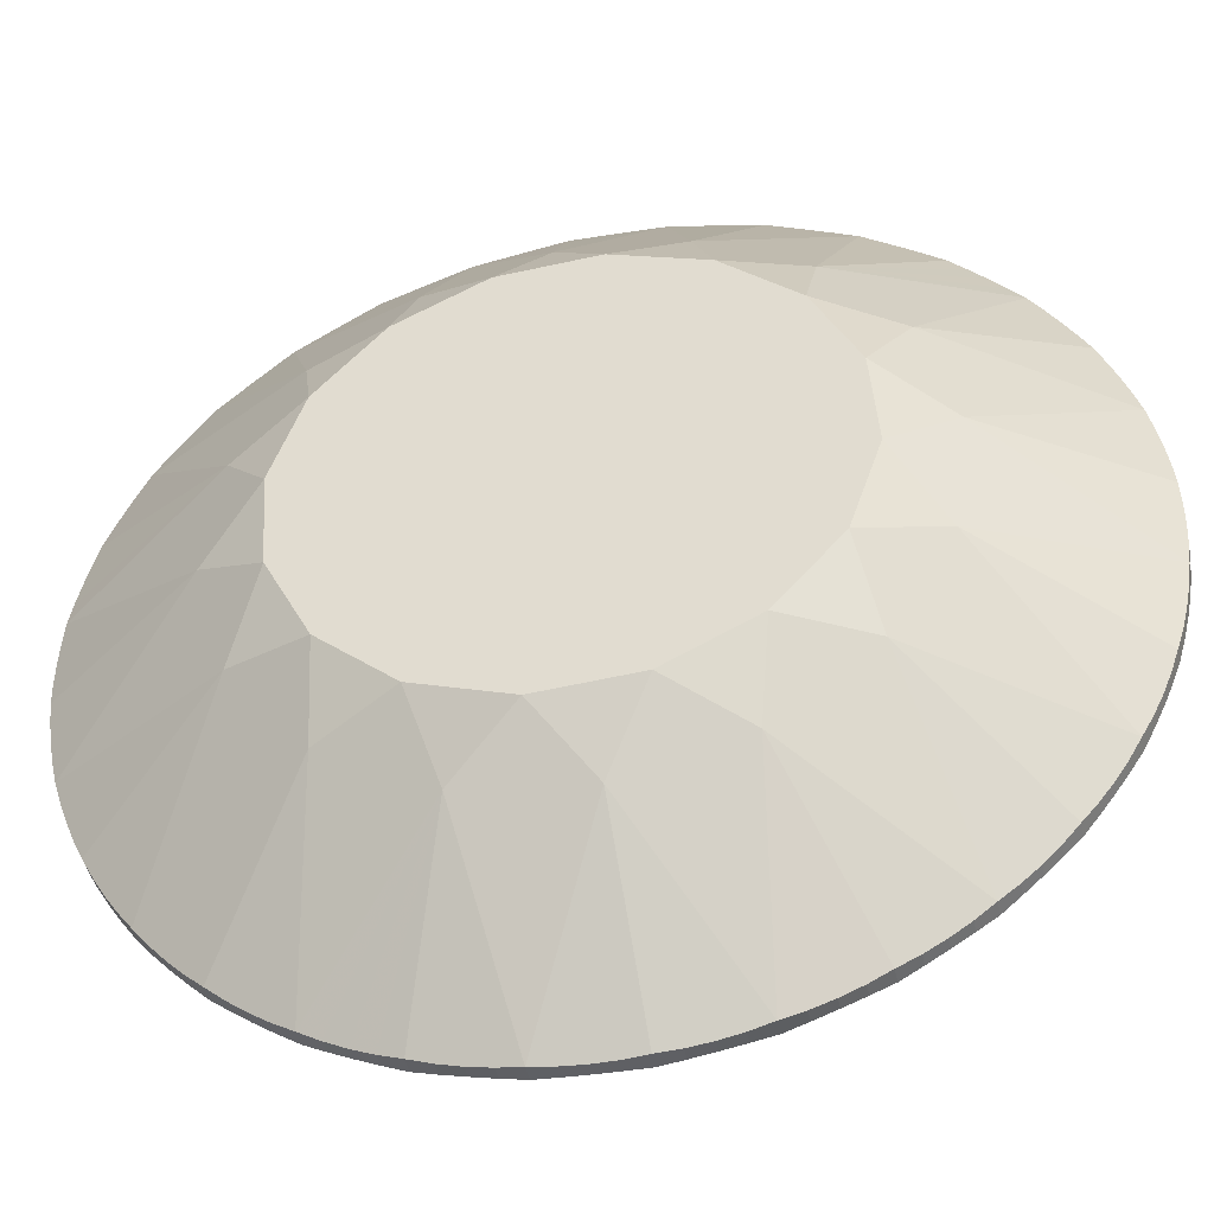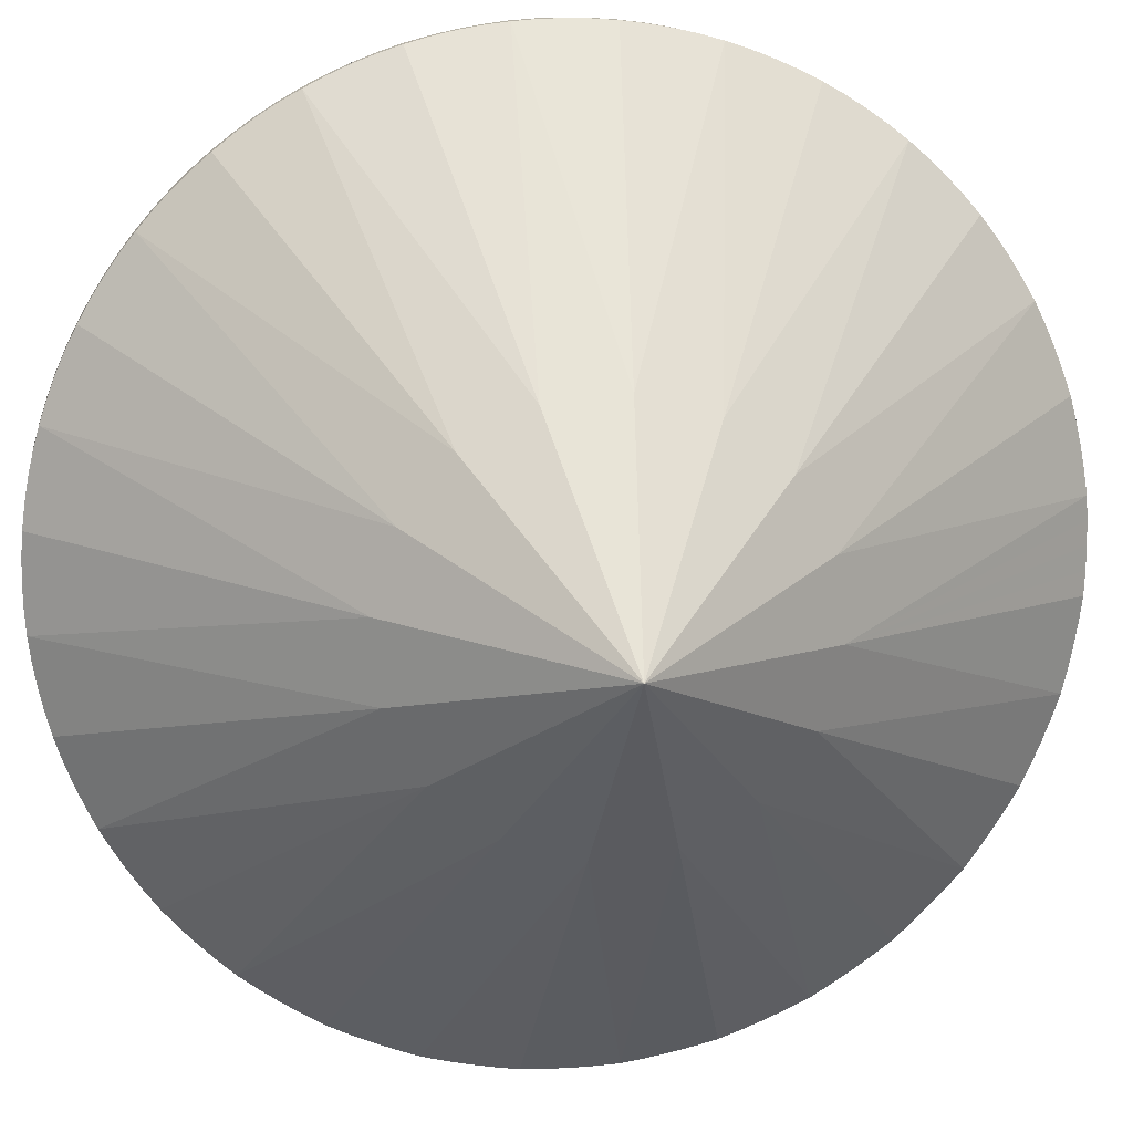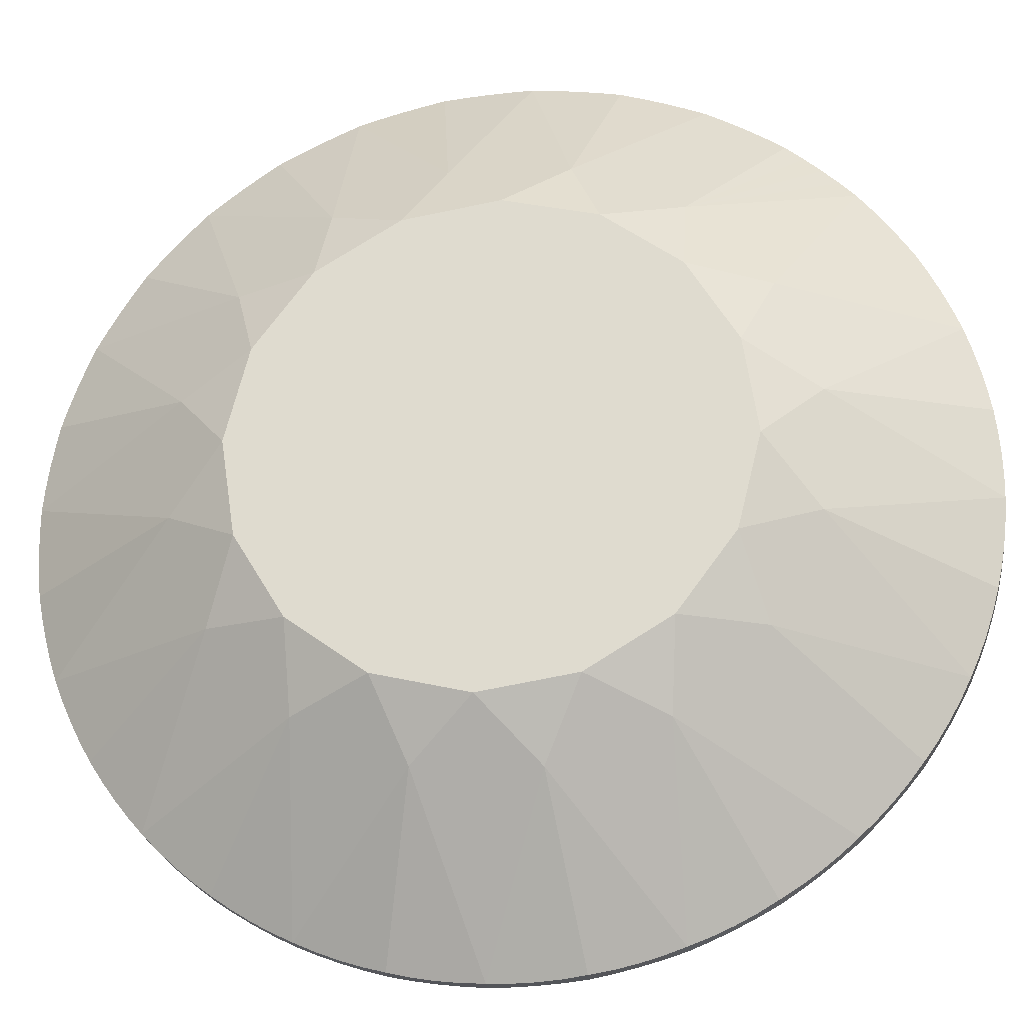
<metadata>
{"format":"obj","ext":"obj","renderer":"f3d","projection":"perspective","resolution":1024,"background":"white","views":[{"elev":6.5,"azim":-84.6,"up":"+Y"},{"elev":-37.9,"azim":64.8,"up":"+Y"},{"elev":26.4,"azim":-90.1,"up":"+Y"}]}
</metadata>
<code>
o diamond
v 0.7338 1.327 0.1082
v 0.7438 1.299 -0.08564
v 0.724 1.248 -0.2739
v 0.675 1.176 -0.4494
v 0.5987 1.085 -0.6053
v 0.4981 0.9785 -0.7357
v 0.3771 0.861 -0.8356
v 0.2402 0.7369 -0.901
v 0.0927 0.6109 -0.9295
v -0.05965 0.4879 -0.9201
v -0.211 0.3726 -0.873
v -0.3556 0.2695 -0.7901
v -0.4879 0.1824 -0.6745
v -0.6028 0.1148 -0.5308
v -0.6958 0.0692 -0.3643
v -0.7634 0.04741 -0.1816
v -0.803 0.05027 0.01037
v -0.813 0.07764 0.2042
v -0.7932 0.1285 0.3925
v -0.7442 0.2009 0.568
v -0.6679 0.292 0.7239
v -0.5673 0.3983 0.8543
v -0.4463 0.5158 0.9541
v -0.3094 0.6399 1.02
v -0.1619 0.7659 1.048
v -0.009553 0.8889 1.039
v 0.1418 1.004 0.9916
v 0.2864 1.107 0.9087
v 0.4187 1.194 0.7931
v 0.5336 1.262 0.6493
v 0.6266 1.308 0.4829
v 0.6942 1.329 0.3002
v 0.7125 1.353 0.1034
v 0.7225 1.325 -0.09042
v 0.7027 1.274 -0.2787
v 0.6537 1.202 -0.4542
v 0.5774 1.111 -0.6101
v 0.4768 1.005 -0.7405
v 0.3557 0.8871 -0.8403
v 0.2188 0.7629 -0.9058
v 0.07138 0.637 -0.9343
v -0.08097 0.514 -0.9249
v -0.2324 0.3987 -0.8778
v -0.377 0.2955 -0.7949
v -0.5092 0.2084 -0.6793
v -0.6241 0.1408 -0.5355
v -0.7171 0.09524 -0.3691
v -0.7847 0.07346 -0.1864
v -0.8243 0.07631 0.005582
v -0.8344 0.1037 0.1994
v -0.8145 0.1545 0.3877
v -0.7655 0.2269 0.5632
v -0.6893 0.318 0.7191
v -0.5887 0.4243 0.8495
v -0.4676 0.5418 0.9493
v -0.3307 0.6659 1.015
v -0.1832 0.7919 1.043
v -0.03088 0.9149 1.034
v 0.1205 1.03 0.9868
v 0.2651 1.133 0.9039
v 0.3974 1.22 0.7883
v 0.5122 1.288 0.6445
v 0.6052 1.334 0.4781
v 0.6728 1.355 0.2954
v 0.7399 1.319 0.01046
v 0.735 1.28 -0.1815
v 0.7004 1.218 -0.3643
v 0.6375 1.136 -0.5308
v 0.5486 1.037 -0.6746
v 0.4372 0.9241 -0.7903
v 0.3076 0.8027 -0.8734
v 0.1648 0.6771 -0.9206
v 0.01412 0.552 -0.9302
v -0.1385 0.4323 -0.9018
v -0.2872 0.3225 -0.8364
v -0.4263 0.2269 -0.7367
v -0.5505 0.1492 -0.6064
v -0.6549 0.09233 -0.4506
v -0.7356 0.05849 -0.2752
v -0.7894 0.04898 -0.08691
v -0.8144 0.06417 0.1069
v -0.8095 0.1035 0.2989
v -0.7749 0.1654 0.4817
v -0.712 0.2475 0.6482
v -0.6231 0.3467 0.792
v -0.5117 0.4591 0.9077
v -0.3821 0.5805 0.9907
v -0.2393 0.7062 1.038
v -0.08863 0.8313 1.048
v 0.06398 0.951 1.019
v 0.2127 1.061 0.9538
v 0.3518 1.156 0.8541
v 0.476 1.234 0.7238
v 0.5804 1.291 0.568
v 0.6611 1.325 0.3926
v 0.7149 1.334 0.2043
v 0.7234 1.339 0.006758
v 0.7185 1.3 -0.1852
v 0.6839 1.238 -0.368
v 0.621 1.156 -0.5345
v 0.5321 1.057 -0.6784
v 0.4207 0.9443 -0.794
v 0.2911 0.8229 -0.8771
v 0.1482 0.6972 -0.9243
v -0.00238 0.5721 -0.9339
v -0.155 0.4524 -0.9055
v -0.3037 0.3427 -0.8401
v -0.4428 0.2471 -0.7404
v -0.567 0.1694 -0.6101
v -0.6714 0.1125 -0.4543
v -0.7521 0.07865 -0.2789
v -0.806 0.06914 -0.09062
v -0.8309 0.08433 0.1032
v -0.826 0.1236 0.2952
v -0.7914 0.1855 0.478
v -0.7285 0.2677 0.6445
v -0.6396 0.3669 0.7883
v -0.5282 0.4793 0.904
v -0.3986 0.6007 0.987
v -0.2558 0.7263 1.034
v -0.1051 0.8514 1.044
v 0.04747 0.9712 1.015
v 0.1962 1.081 0.9501
v 0.3353 1.177 0.8504
v 0.4594 1.254 0.7201
v 0.5639 1.311 0.5643
v 0.6446 1.345 0.3889
v 0.6984 1.354 0.2006
v 0.7371 1.324 0.05919
v 0.7421 1.311 -0.03785
v 0.7397 1.291 -0.134
v 0.7298 1.266 -0.2282
v 0.7124 1.235 -0.3197
v 0.6879 1.198 -0.4076
v 0.6564 1.157 -0.4909
v 0.6182 1.112 -0.569
v 0.5737 1.062 -0.641
v 0.5234 1.009 -0.7063
v 0.4676 0.9524 -0.7642
v 0.407 0.8936 -0.8141
v 0.3421 0.8329 -0.8557
v 0.2736 0.7707 -0.8885
v 0.2021 0.7078 -0.9121
v 0.1283 0.6448 -0.9264
v 0.05286 0.5821 -0.9312
v -0.02341 0.5206 -0.9265
v -0.0998 0.4606 -0.9122
v -0.1756 0.4029 -0.8887
v -0.25 0.348 -0.856
v -0.3224 0.2963 -0.8145
v -0.3921 0.2485 -0.7645
v -0.4583 0.2049 -0.7067
v -0.5204 0.166 -0.6415
v -0.5779 0.1321 -0.5695
v -0.6302 0.1037 -0.4915
v -0.6768 0.08084 -0.4082
v -0.7172 0.0639 -0.3203
v -0.751 0.053 -0.2289
v -0.778 0.04824 -0.1346
v -0.7978 0.04967 -0.03854
v -0.8103 0.05727 0.0585
v -0.8153 0.07097 0.1555
v -0.8129 0.09065 0.2517
v -0.8029 0.1161 0.3459
v -0.7856 0.1471 0.4374
v -0.7611 0.1833 0.5252
v -0.7296 0.2244 0.6086
v -0.6914 0.27 0.6867
v -0.6469 0.3197 0.7587
v -0.5966 0.3729 0.8239
v -0.5408 0.4292 0.8818
v -0.4802 0.488 0.9318
v -0.4153 0.5488 0.9734
v -0.3468 0.6109 1.006
v -0.2753 0.6738 1.03
v -0.2014 0.7369 1.044
v -0.126 0.7995 1.049
v -0.04977 0.8611 1.044
v 0.02662 0.921 1.03
v 0.1024 0.9787 1.006
v 0.1769 1.034 0.9737
v 0.2492 1.085 0.9321
v 0.3189 1.133 0.8822
v 0.3851 1.177 0.8244
v 0.4472 1.216 0.7592
v 0.5047 1.25 0.6872
v 0.557 1.278 0.6092
v 0.6036 1.301 0.5259
v 0.644 1.318 0.438
v 0.6778 1.329 0.3466
v 0.7048 1.333 0.2523
v 0.7246 1.332 0.1562
v 0.7194 1.346 0.05522
v 0.7244 1.332 -0.04183
v 0.722 1.313 -0.1379
v 0.712 1.287 -0.2322
v 0.6947 1.256 -0.3237
v 0.6702 1.22 -0.4115
v 0.6387 1.179 -0.4949
v 0.6005 1.133 -0.5729
v 0.556 1.084 -0.645
v 0.5057 1.03 -0.7102
v 0.4499 0.9741 -0.7681
v 0.3893 0.9152 -0.8181
v 0.3244 0.8545 -0.8597
v 0.2559 0.7924 -0.8924
v 0.1844 0.7294 -0.9161
v 0.1106 0.6664 -0.9304
v 0.03515 0.6038 -0.9352
v -0.04112 0.5422 -0.9304
v -0.1175 0.4822 -0.9162
v -0.1933 0.4245 -0.8926
v -0.2677 0.3696 -0.8599
v -0.3401 0.3179 -0.8184
v -0.4098 0.2701 -0.7685
v -0.476 0.2265 -0.7107
v -0.5381 0.1876 -0.6454
v -0.5956 0.1538 -0.5735
v -0.6479 0.1253 -0.4955
v -0.6945 0.1025 -0.4121
v -0.7349 0.08553 -0.3243
v -0.7687 0.07462 -0.2329
v -0.7957 0.06986 -0.1386
v -0.8155 0.07129 -0.04251
v -0.828 0.07889 0.05453
v -0.833 0.0926 0.1516
v -0.8306 0.1123 0.2477
v -0.8206 0.1377 0.3419
v -0.8033 0.1687 0.4334
v -0.7788 0.2049 0.5213
v -0.7473 0.2461 0.6046
v -0.7091 0.2917 0.6827
v -0.6646 0.3413 0.7547
v -0.6143 0.3945 0.82
v -0.5585 0.4508 0.8779
v -0.4979 0.5097 0.9278
v -0.433 0.5704 0.9694
v -0.3645 0.6325 1.002
v -0.293 0.6955 1.026
v -0.2191 0.7585 1.04
v -0.1437 0.8211 1.045
v -0.06748 0.8827 1.04
v 0.008917 0.9427 1.026
v 0.0847 1 1.002
v 0.1591 1.055 0.9697
v 0.2315 1.107 0.9282
v 0.3012 1.155 0.8783
v 0.3674 1.198 0.8204
v 0.4295 1.237 0.7552
v 0.487 1.271 0.6832
v 0.5393 1.3 0.6052
v 0.5859 1.322 0.5219
v 0.6263 1.339 0.4341
v 0.6601 1.35 0.3426
v 0.6871 1.355 0.2484
v 0.7069 1.354 0.1523
v 0.3056 1.304 -0.07538
v 0.2601 1.222 -0.3155
v 0.1434 1.092 -0.5046
v -0.02695 0.9326 -0.6137
v -0.2249 0.7682 -0.6263
v -0.4203 0.624 -0.5404
v -0.5834 0.5219 -0.3692
v -0.6895 0.4774 -0.1387
v -0.7223 0.4974 0.116
v -0.6768 0.5787 0.3561
v -0.56 0.7091 0.5452
v -0.3897 0.8686 0.6543
v -0.1918 1.033 0.6669
v 0.003607 1.177 0.581
v 0.1668 1.279 0.4098
v 0.2728 1.324 0.1793
v 0.1481 1.301 0.03483
v 0.1429 1.259 -0.1677
v 0.07653 1.173 -0.3433
v -0.04096 1.054 -0.4654
v -0.1917 0.9216 -0.5152
v -0.3527 0.7953 -0.4852
v -0.4994 0.6944 -0.38
v -0.6096 0.6345 -0.2156
v -0.6664 0.6244 -0.01703
v -0.6612 0.6659 0.1855
v -0.5948 0.7525 0.3611
v -0.4773 0.8711 0.4832
v -0.3266 1.004 0.533
v -0.1656 1.13 0.503
v -0.01889 1.231 0.3978
v 0.09128 1.291 0.2334
v 0.6073 0.5413 0.07299
v 0.5792 0.491 -0.07537
v 0.5071 0.4105 -0.1921
v 0.4018 0.312 -0.2595
v 0.2796 0.2104 -0.2673
v 0.1589 0.1213 -0.2143
v 0.05808 0.05826 -0.1085
v -0.007428 0.03079 0.03385
v -0.02769 0.04312 0.1912
v 0.000391 0.09337 0.3396
v 0.07253 0.1739 0.4563
v 0.1777 0.2724 0.5237
v 0.3 0.374 0.5315
v 0.4207 0.4631 0.4785
v 0.5215 0.5262 0.3727
v 0.587 0.5536 0.2303
v 0.5061 0.02808 0.1806
f 129 193 33
f 33 256 192
f 131 195 34
f 34 194 130
f 133 197 35
f 35 196 132
f 135 199 36
f 36 198 134
f 137 201 37
f 37 200 136
f 139 203 38
f 38 202 138
f 141 205 39
f 39 204 140
f 143 207 40
f 40 206 142
f 145 209 41
f 41 208 144
f 147 211 42
f 42 210 146
f 149 213 43
f 43 212 148
f 151 215 44
f 44 214 150
f 153 217 45
f 45 216 152
f 155 219 46
f 46 218 154
f 157 221 47
f 47 220 156
f 159 223 48
f 48 222 158
f 161 225 49
f 49 224 160
f 163 227 50
f 50 226 162
f 165 229 51
f 51 228 164
f 167 231 52
f 52 230 166
f 169 233 53
f 53 232 168
f 171 235 54
f 54 234 170
f 173 237 55
f 55 236 172
f 175 239 56
f 56 238 174
f 177 241 57
f 57 240 176
f 179 243 58
f 58 242 178
f 181 245 59
f 59 244 180
f 183 247 60
f 60 246 182
f 185 249 61
f 61 248 184
f 187 251 62
f 62 250 186
f 189 253 63
f 63 252 188
f 191 255 64
f 64 254 190
f 65 97 193
f 65 130 194
f 66 98 195
f 66 132 196
f 67 99 197
f 67 134 198
f 68 100 199
f 68 136 200
f 69 101 201
f 69 138 202
f 70 102 203
f 70 140 204
f 71 103 205
f 71 142 206
f 72 104 207
f 72 144 208
f 73 105 209
f 73 146 210
f 74 106 211
f 74 148 212
f 75 107 213
f 75 150 214
f 76 108 215
f 76 152 216
f 77 109 217
f 77 154 218
f 78 110 219
f 78 156 220
f 79 111 221
f 79 158 222
f 80 112 223
f 80 160 224
f 81 113 225
f 81 162 226
f 82 114 227
f 82 164 228
f 83 115 229
f 83 166 230
f 84 116 231
f 84 168 232
f 85 117 233
f 85 170 234
f 86 118 235
f 86 172 236
f 87 119 237
f 87 174 238
f 88 120 239
f 88 176 240
f 89 121 241
f 89 178 242
f 90 122 243
f 90 180 244
f 91 123 245
f 91 182 246
f 92 124 247
f 92 184 248
f 93 125 249
f 93 186 250
f 94 126 251
f 94 188 252
f 95 127 253
f 95 190 254
f 96 128 255
f 96 192 256
f 272 128 256
f 127 254 272
f 98 196 257
f 257 97 194
f 100 200 258
f 258 99 198
f 102 204 259
f 259 101 202
f 104 208 260
f 260 103 206
f 106 212 261
f 261 105 210
f 108 216 262
f 262 107 214
f 110 220 263
f 263 109 218
f 112 224 264
f 264 111 222
f 114 228 265
f 265 113 226
f 116 232 266
f 266 115 230
f 118 236 267
f 267 117 234
f 120 240 268
f 268 119 238
f 122 244 269
f 269 121 242
f 124 248 270
f 270 123 246
f 126 252 271
f 271 125 250
f 273 257 274
f 257 35 258
f 274 258 275
f 258 37 259
f 275 259 276
f 259 39 260
f 276 260 277
f 260 41 261
f 277 261 278
f 261 43 262
f 278 262 279
f 262 45 263
f 279 263 280
f 263 47 264
f 280 264 281
f 264 49 265
f 281 265 282
f 265 51 266
f 282 266 283
f 266 53 267
f 283 267 284
f 267 55 268
f 284 268 285
f 268 57 269
f 285 269 286
f 269 59 270
f 286 270 287
f 270 61 271
f 287 271 288
f 271 63 272
f 288 272 273
f 257 273 272
f 280 286 288
f 289 65 129
f 96 191 304
f 290 67 133
f 66 131 289
f 291 69 137
f 68 135 290
f 292 71 141
f 70 139 291
f 293 73 145
f 72 143 292
f 294 75 149
f 74 147 293
f 295 77 153
f 76 151 294
f 296 79 157
f 78 155 295
f 297 81 161
f 80 159 296
f 298 83 165
f 82 163 297
f 299 85 169
f 84 167 298
f 300 87 173
f 86 171 299
f 301 89 177
f 88 175 300
f 302 91 181
f 90 179 301
f 303 93 185
f 92 183 302
f 304 95 189
f 94 187 303
f 304 305 289
f 289 305 290
f 290 305 291
f 291 305 292
f 292 305 293
f 293 305 294
f 294 305 295
f 295 305 296
f 296 305 297
f 297 305 298
f 298 305 299
f 299 305 300
f 300 305 301
f 301 305 302
f 302 305 303
f 303 305 304
f 1 129 33
f 1 33 192
f 2 131 34
f 2 34 130
f 3 133 35
f 3 35 132
f 4 135 36
f 4 36 134
f 5 137 37
f 5 37 136
f 6 139 38
f 6 38 138
f 7 141 39
f 7 39 140
f 8 143 40
f 8 40 142
f 9 145 41
f 9 41 144
f 10 147 42
f 10 42 146
f 11 149 43
f 11 43 148
f 12 151 44
f 12 44 150
f 13 153 45
f 13 45 152
f 14 155 46
f 14 46 154
f 15 157 47
f 15 47 156
f 16 159 48
f 16 48 158
f 17 161 49
f 17 49 160
f 18 163 50
f 18 50 162
f 19 165 51
f 19 51 164
f 20 167 52
f 20 52 166
f 21 169 53
f 21 53 168
f 22 171 54
f 22 54 170
f 23 173 55
f 23 55 172
f 24 175 56
f 24 56 174
f 25 177 57
f 25 57 176
f 26 179 58
f 26 58 178
f 27 181 59
f 27 59 180
f 28 183 60
f 28 60 182
f 29 185 61
f 29 61 184
f 30 187 62
f 30 62 186
f 31 189 63
f 31 63 188
f 32 191 64
f 32 64 190
f 129 65 193
f 97 65 194
f 131 66 195
f 98 66 196
f 133 67 197
f 99 67 198
f 135 68 199
f 100 68 200
f 137 69 201
f 101 69 202
f 139 70 203
f 102 70 204
f 141 71 205
f 103 71 206
f 143 72 207
f 104 72 208
f 145 73 209
f 105 73 210
f 147 74 211
f 106 74 212
f 149 75 213
f 107 75 214
f 151 76 215
f 108 76 216
f 153 77 217
f 109 77 218
f 155 78 219
f 110 78 220
f 157 79 221
f 111 79 222
f 159 80 223
f 112 80 224
f 161 81 225
f 113 81 226
f 163 82 227
f 114 82 228
f 165 83 229
f 115 83 230
f 167 84 231
f 116 84 232
f 169 85 233
f 117 85 234
f 171 86 235
f 118 86 236
f 173 87 237
f 119 87 238
f 175 88 239
f 120 88 240
f 177 89 241
f 121 89 242
f 179 90 243
f 122 90 244
f 181 91 245
f 123 91 246
f 183 92 247
f 124 92 248
f 185 93 249
f 125 93 250
f 187 94 251
f 126 94 252
f 189 95 253
f 127 95 254
f 191 96 255
f 128 96 256
f 256 33 272
f 272 64 255
f 255 128 272
f 272 63 253
f 253 127 272
f 254 64 272
f 257 34 195
f 195 98 257
f 196 35 257
f 194 34 257
f 257 33 193
f 193 97 257
f 258 36 199
f 199 100 258
f 200 37 258
f 198 36 258
f 258 35 197
f 197 99 258
f 259 38 203
f 203 102 259
f 204 39 259
f 202 38 259
f 259 37 201
f 201 101 259
f 260 40 207
f 207 104 260
f 208 41 260
f 206 40 260
f 260 39 205
f 205 103 260
f 261 42 211
f 211 106 261
f 212 43 261
f 210 42 261
f 261 41 209
f 209 105 261
f 262 44 215
f 215 108 262
f 216 45 262
f 214 44 262
f 262 43 213
f 213 107 262
f 263 46 219
f 219 110 263
f 220 47 263
f 218 46 263
f 263 45 217
f 217 109 263
f 264 48 223
f 223 112 264
f 224 49 264
f 222 48 264
f 264 47 221
f 221 111 264
f 265 50 227
f 227 114 265
f 228 51 265
f 226 50 265
f 265 49 225
f 225 113 265
f 266 52 231
f 231 116 266
f 232 53 266
f 230 52 266
f 266 51 229
f 229 115 266
f 267 54 235
f 235 118 267
f 236 55 267
f 234 54 267
f 267 53 233
f 233 117 267
f 268 56 239
f 239 120 268
f 240 57 268
f 238 56 268
f 268 55 237
f 237 119 268
f 269 58 243
f 243 122 269
f 244 59 269
f 242 58 269
f 269 57 241
f 241 121 269
f 270 60 247
f 247 124 270
f 248 61 270
f 246 60 270
f 270 59 245
f 245 123 270
f 271 62 251
f 251 126 271
f 252 63 271
f 250 62 271
f 271 61 249
f 249 125 271
f 274 257 258
f 275 258 259
f 276 259 260
f 277 260 261
f 278 261 262
f 279 262 263
f 280 263 264
f 281 264 265
f 282 265 266
f 283 266 267
f 284 267 268
f 285 268 269
f 286 269 270
f 287 270 271
f 288 271 272
f 33 257 272
f 288 273 274
f 274 275 276
f 276 277 278
f 278 279 276
f 280 281 282
f 282 283 280
f 284 285 286
f 286 287 288
f 288 274 280
f 276 279 280
f 280 283 284
f 284 286 280
f 274 276 280
f 129 1 289
f 289 2 130
f 130 65 289
f 304 1 192
f 192 96 304
f 191 32 304
f 133 3 290
f 290 4 134
f 134 67 290
f 289 3 132
f 132 66 289
f 131 2 289
f 137 5 291
f 291 6 138
f 138 69 291
f 290 5 136
f 136 68 290
f 135 4 290
f 141 7 292
f 292 8 142
f 142 71 292
f 291 7 140
f 140 70 291
f 139 6 291
f 145 9 293
f 293 10 146
f 146 73 293
f 292 9 144
f 144 72 292
f 143 8 292
f 149 11 294
f 294 12 150
f 150 75 294
f 293 11 148
f 148 74 293
f 147 10 293
f 153 13 295
f 295 14 154
f 154 77 295
f 294 13 152
f 152 76 294
f 151 12 294
f 157 15 296
f 296 16 158
f 158 79 296
f 295 15 156
f 156 78 295
f 155 14 295
f 161 17 297
f 297 18 162
f 162 81 297
f 296 17 160
f 160 80 296
f 159 16 296
f 165 19 298
f 298 20 166
f 166 83 298
f 297 19 164
f 164 82 297
f 163 18 297
f 169 21 299
f 299 22 170
f 170 85 299
f 298 21 168
f 168 84 298
f 167 20 298
f 173 23 300
f 300 24 174
f 174 87 300
f 299 23 172
f 172 86 299
f 171 22 299
f 177 25 301
f 301 26 178
f 178 89 301
f 300 25 176
f 176 88 300
f 175 24 300
f 181 27 302
f 302 28 182
f 182 91 302
f 301 27 180
f 180 90 301
f 179 26 301
f 185 29 303
f 303 30 186
f 186 93 303
f 302 29 184
f 184 92 302
f 183 28 302
f 189 31 304
f 304 32 190
f 190 95 304
f 303 31 188
f 188 94 303
f 187 30 303
f 1 304 289
f 3 289 290
f 5 290 291
f 7 291 292
f 9 292 293
f 11 293 294
f 13 294 295
f 15 295 296
f 17 296 297
f 19 297 298
f 21 298 299
f 23 299 300
f 25 300 301
f 27 301 302
f 29 302 303
f 31 303 304

</code>
